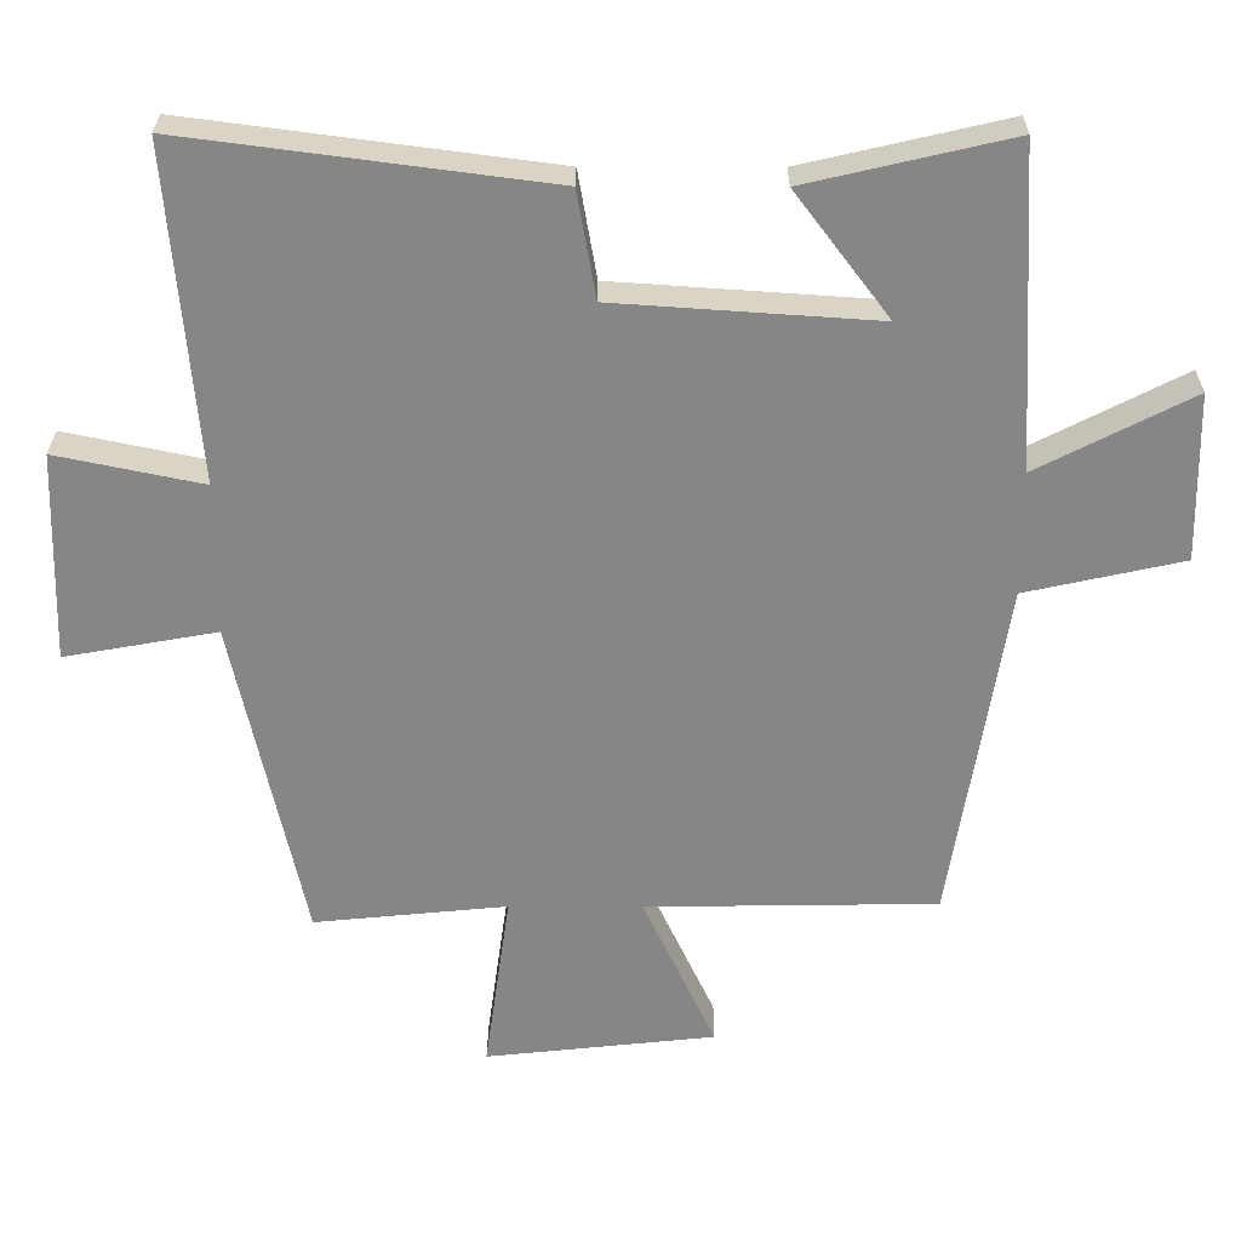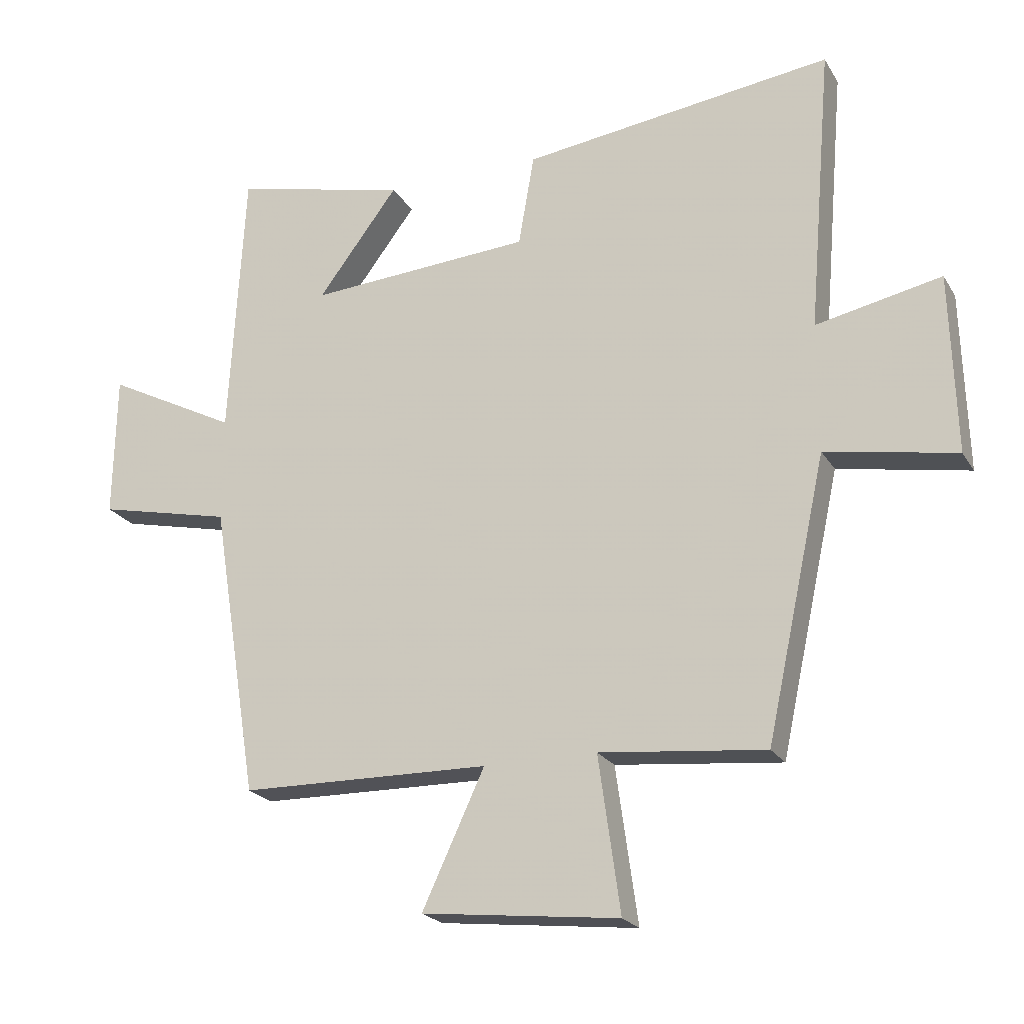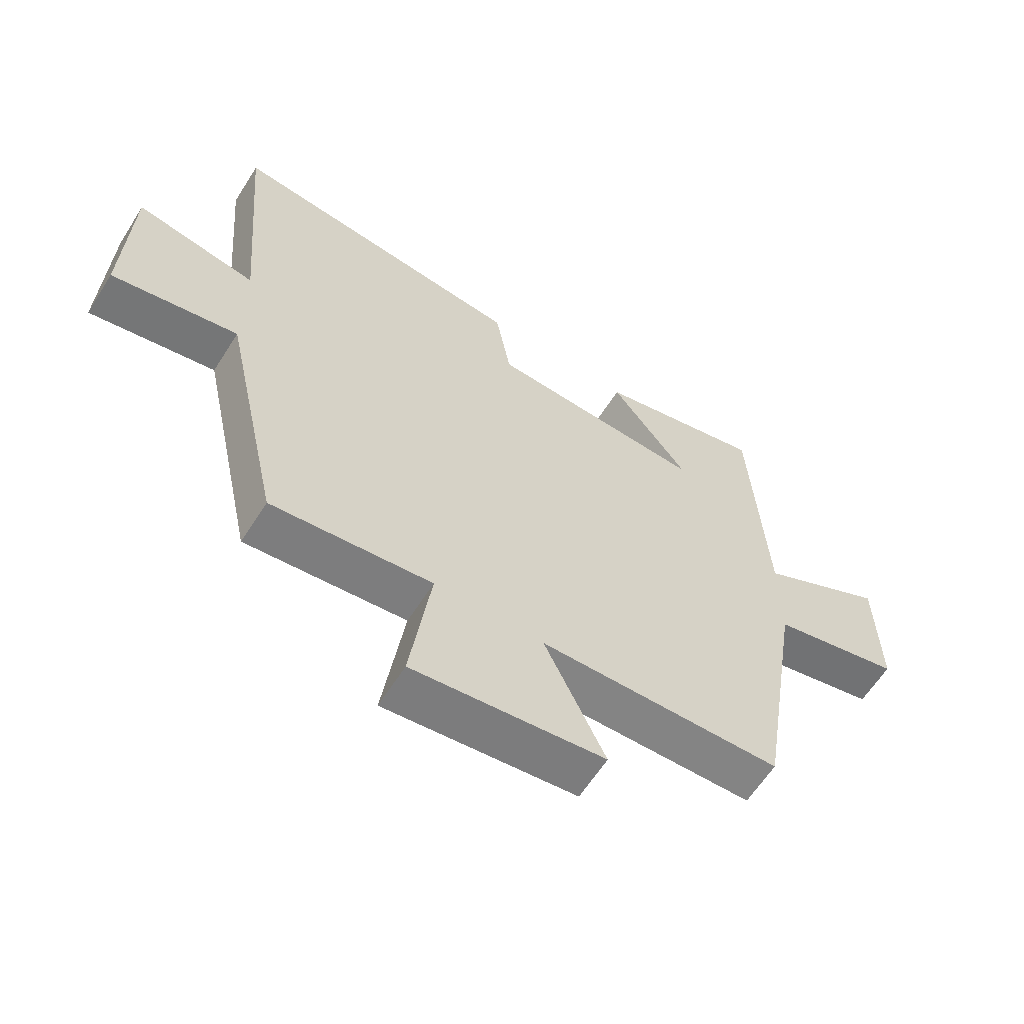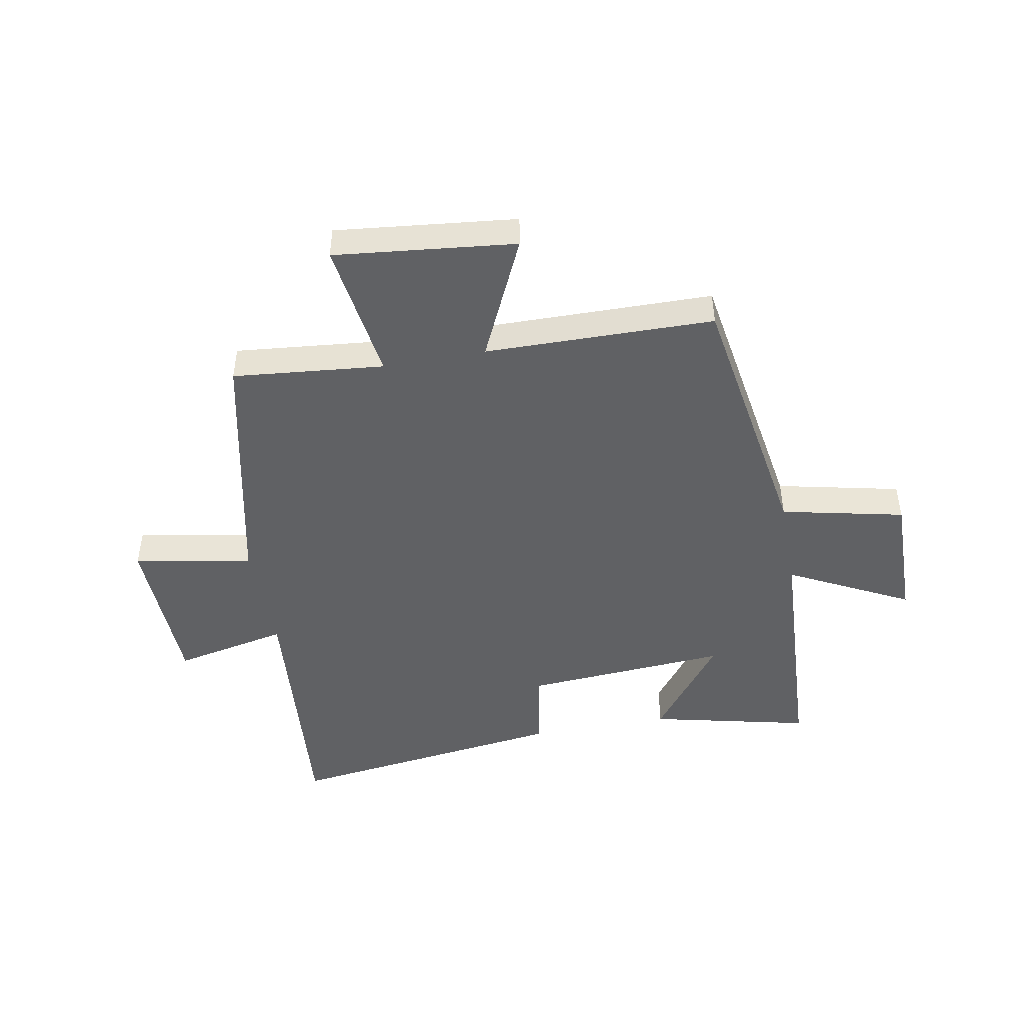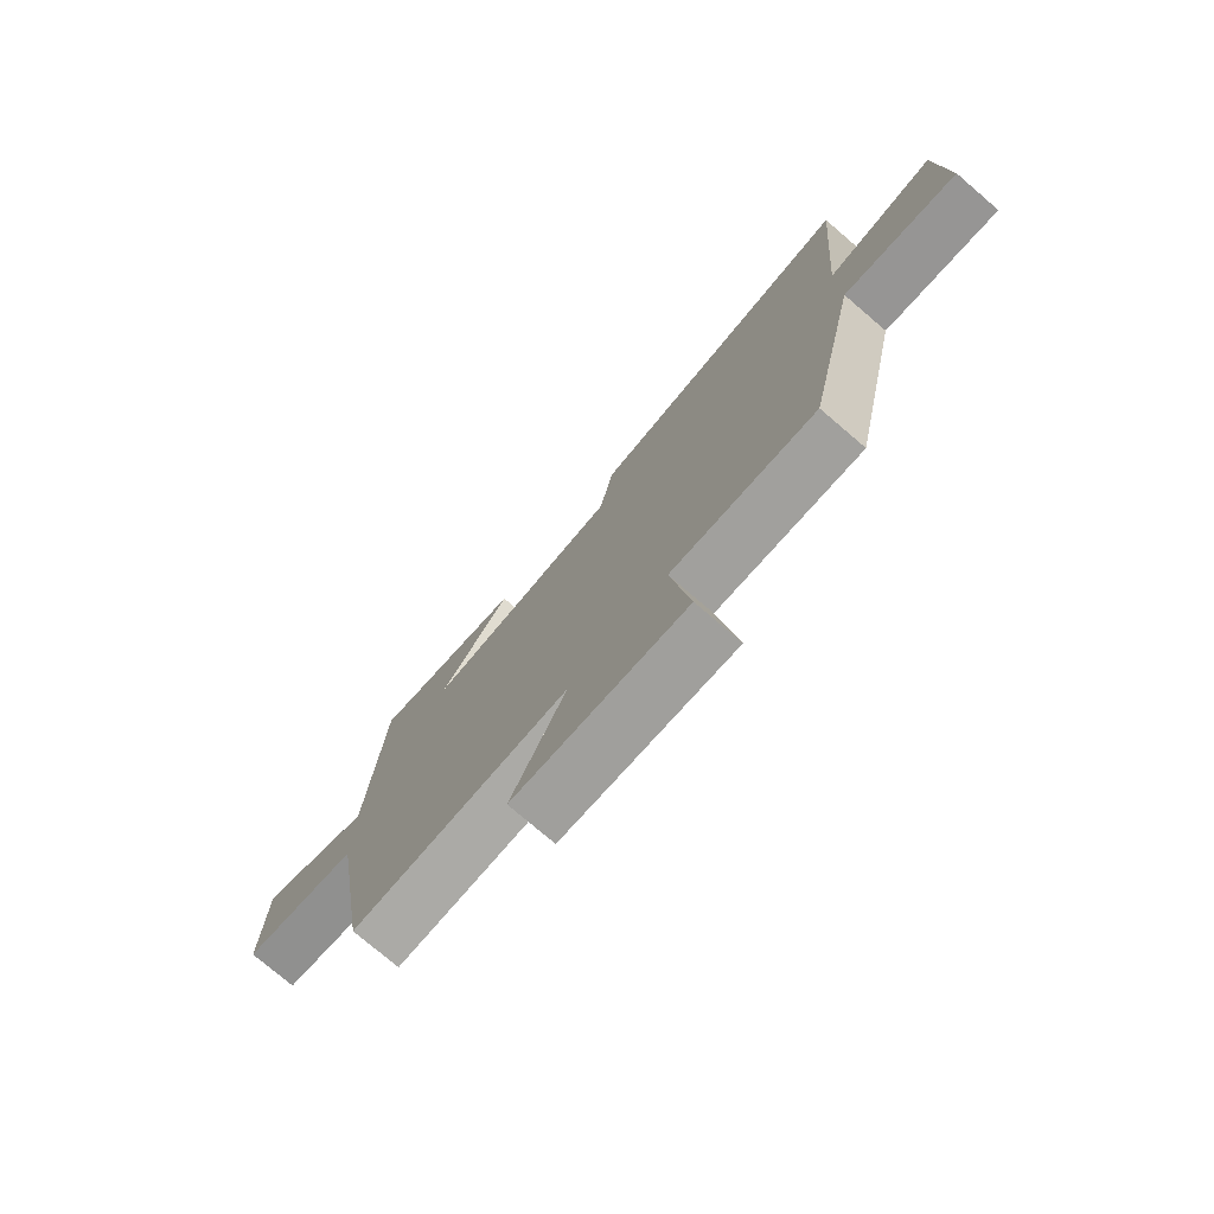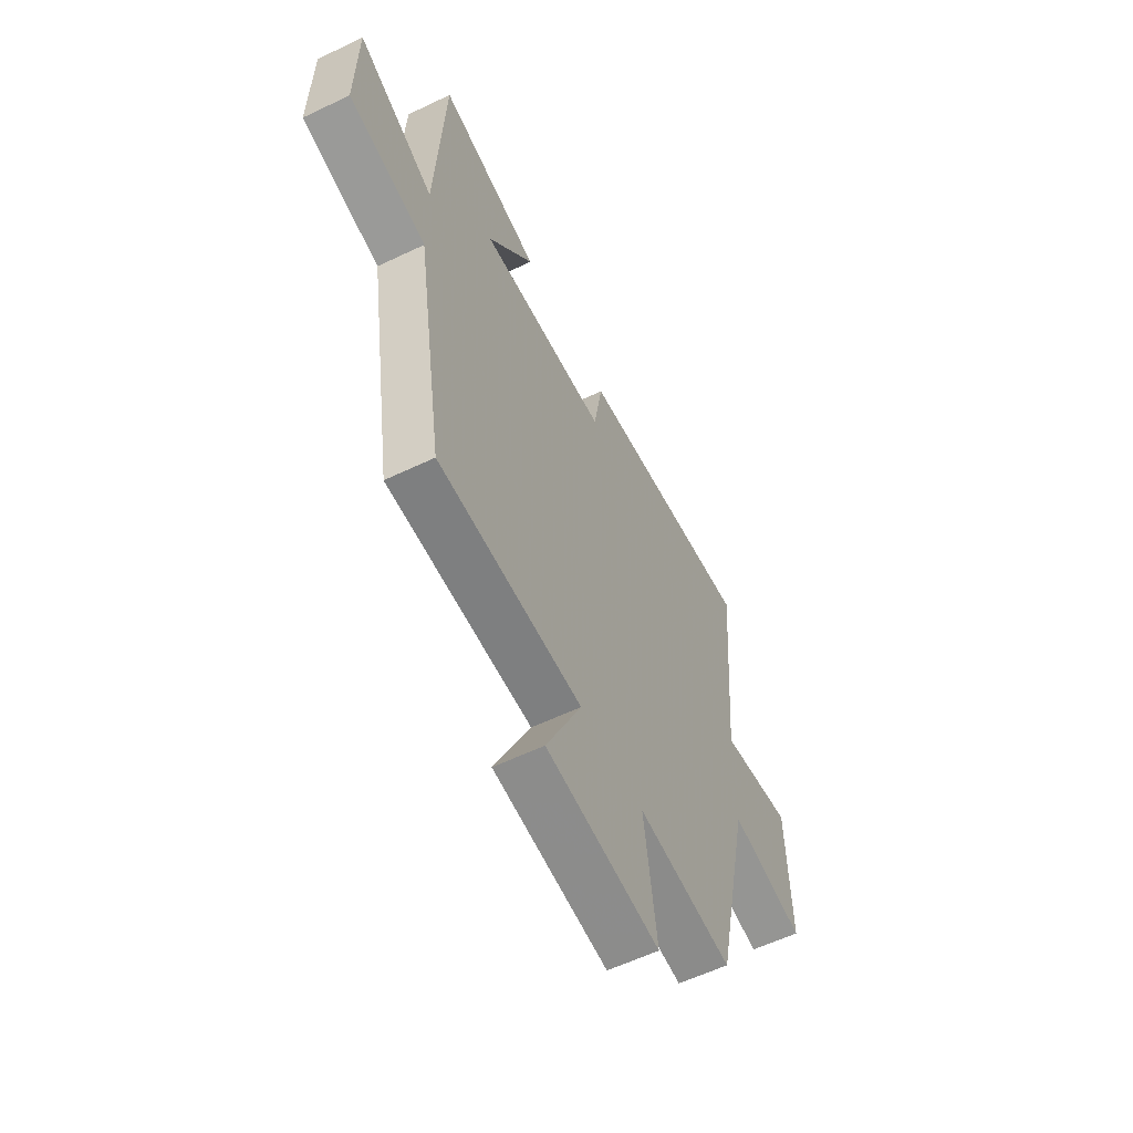
<metadata>
{"format":"obj","ext":"obj","renderer":"f3d","projection":"perspective","resolution":1024,"background":"white","views":[{"elev":27.8,"azim":-179.7,"up":"+Z"},{"elev":-21.9,"azim":23.4,"up":"+Z"},{"elev":-61.8,"azim":147.7,"up":"+Z"},{"elev":-46.8,"azim":-169.5,"up":"+Y"},{"elev":-76.6,"azim":49.5,"up":"+Z"},{"elev":-58.9,"azim":-63.8,"up":"+Z"}]}
</metadata>
<code>
v 0.405 0.07 -0.526
v 0.145 0.07 -0.5
v 0.179 0.07 -0.744
v -0.131 0.07 -0.71
v -0.033 0.07 -0.5
v -0.426 0.07 -0.494
v -0.5 0.07 -0.032
v -0.712 0.07 0.015
v -0.708 0.07 0.241
v -0.5 0.07 0.134
v -0.476 0.07 0.564
v -0.201 0.07 0.5
v -0.328 0.07 0.332
v 0.024 0.07 0.356
v 0.049 0.07 0.5
v 0.538 0.07 0.564
v 0.5 0.07 0.115
v 0.697 0.07 0.156
v 0.705 0.07 -0.126
v 0.5 0.07 -0.089
v 0.405 0 -0.526
v 0.145 0 -0.5
v 0.179 0 -0.744
v -0.131 0 -0.71
v -0.033 0 -0.5
v -0.426 0 -0.494
v -0.5 0 -0.032
v -0.712 0 0.015
v -0.708 0 0.241
v -0.5 0 0.134
v -0.476 0 0.564
v -0.201 0 0.5
v -0.328 0 0.332
v 0.024 0 0.356
v 0.049 0 0.5
v 0.538 0 0.564
v 0.5 0 0.115
v 0.697 0 0.156
v 0.705 0 -0.126
v 0.5 0 -0.089
f 17 18 19 20
f 17 20 1 2
f 14 15 16 17
f 13 14 17 2
f 10 11 12 13
f 10 13 2 3
f 7 8 9 10
f 5 6 7 10
f 5 10 3
f 3 4 5
f 40 39 38 37
f 22 21 40 37
f 37 36 35 34
f 22 37 34 33
f 33 32 31 30
f 23 22 33 30
f 30 29 28 27
f 30 27 26 25
f 23 30 25
f 25 24 23
f 1 21 22 2
f 2 22 23 3
f 3 23 24 4
f 4 24 25 5
f 5 25 26 6
f 6 26 27 7
f 7 27 28 8
f 8 28 29 9
f 9 29 30 10
f 10 30 31 11
f 11 31 32 12
f 12 32 33 13
f 13 33 34 14
f 14 34 35 15
f 15 35 36 16
f 16 36 37 17
f 17 37 38 18
f 18 38 39 19
f 19 39 40 20
f 20 40 21 1

</code>
